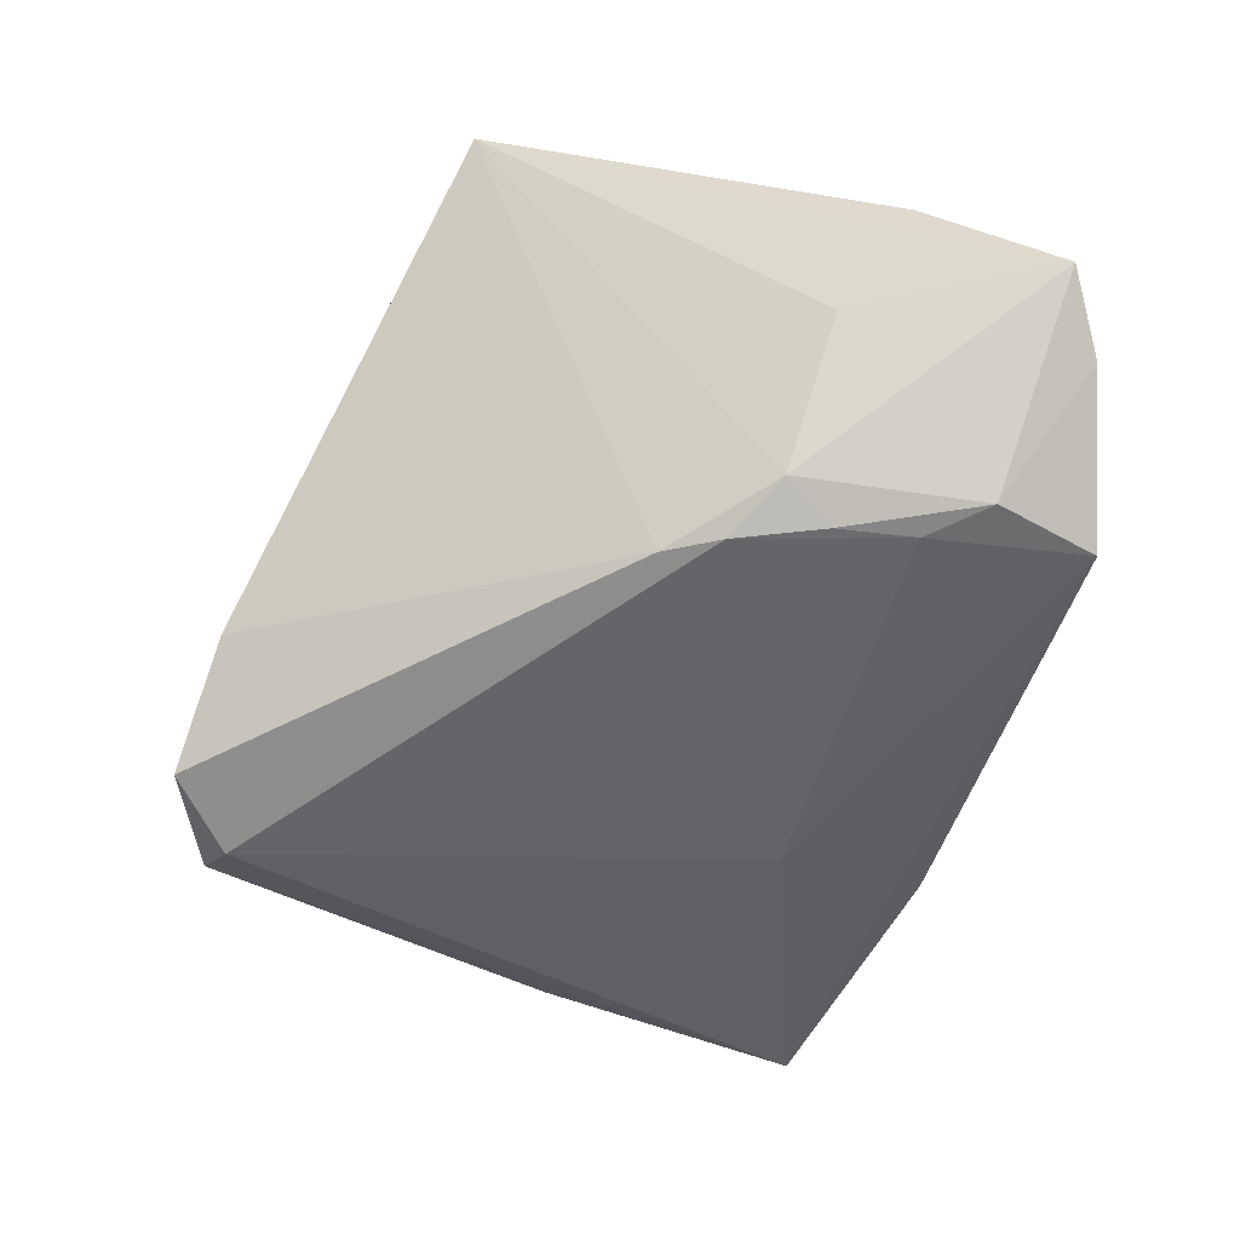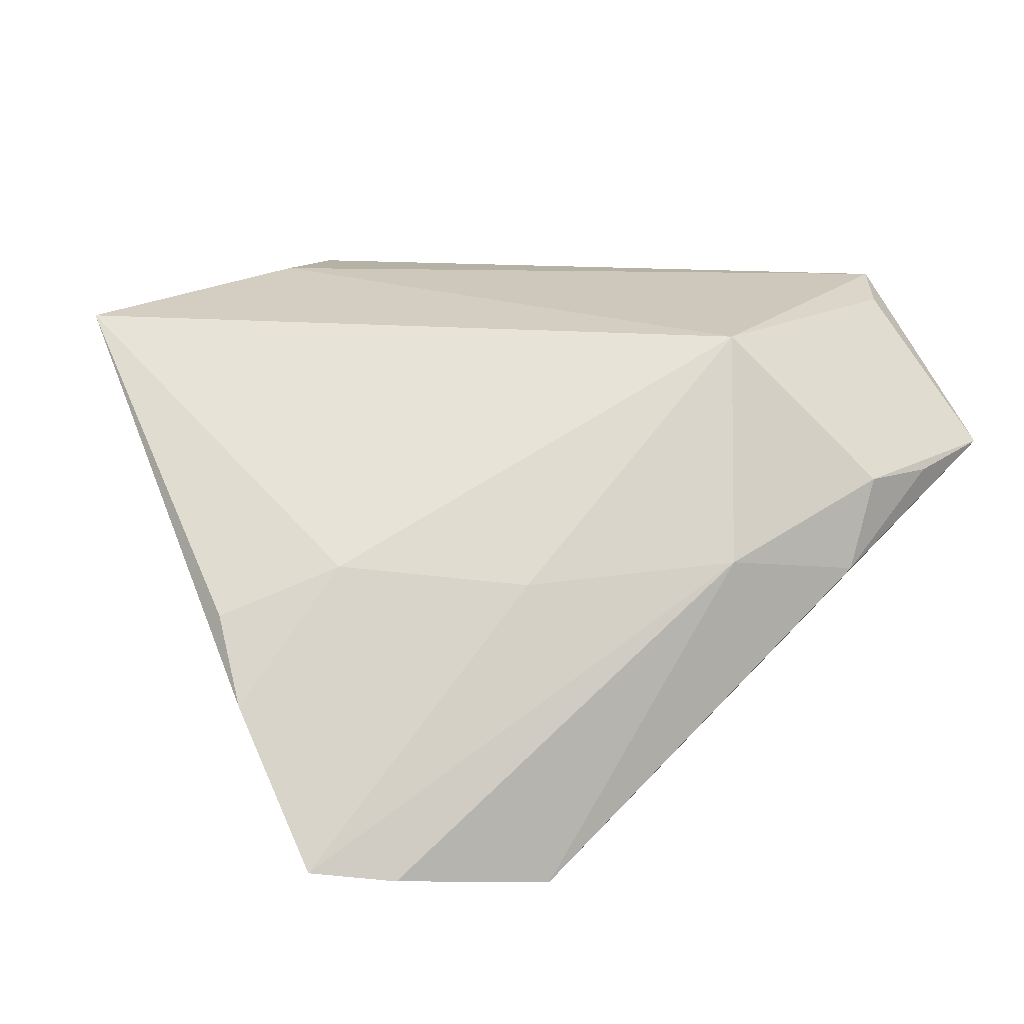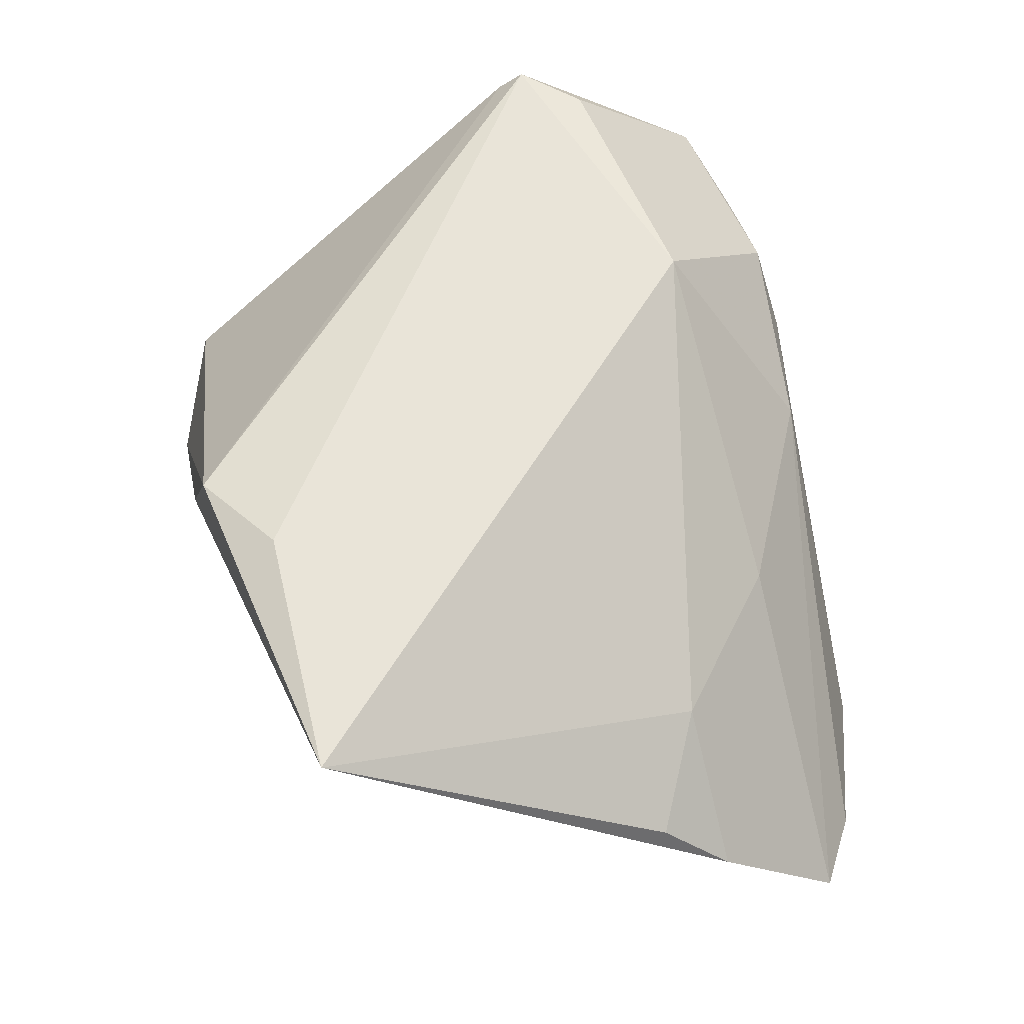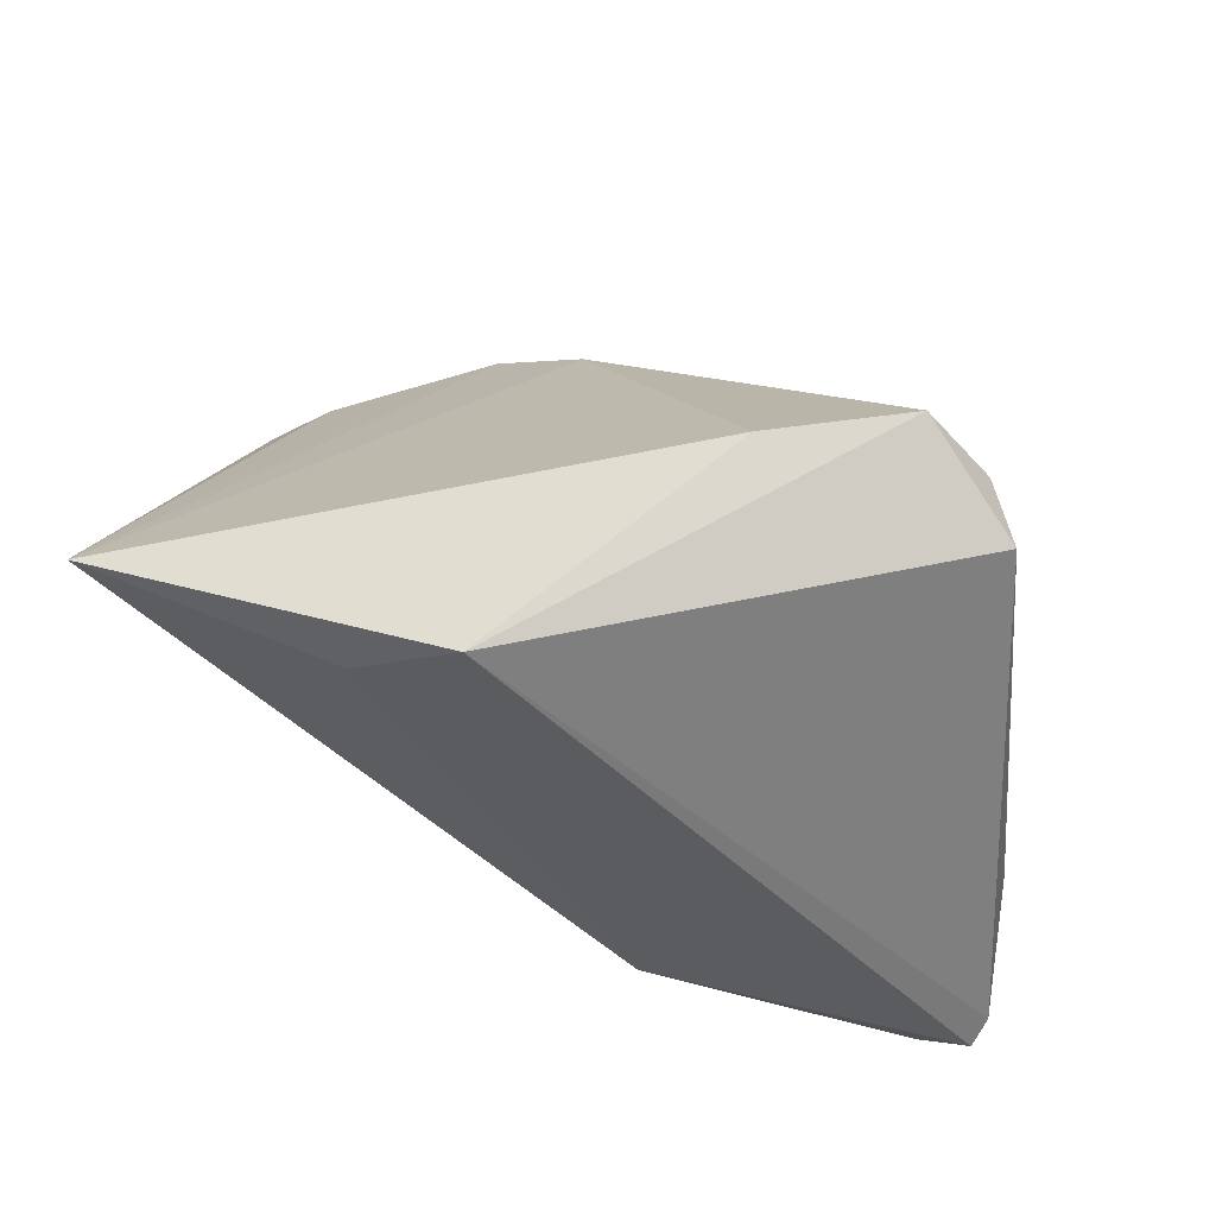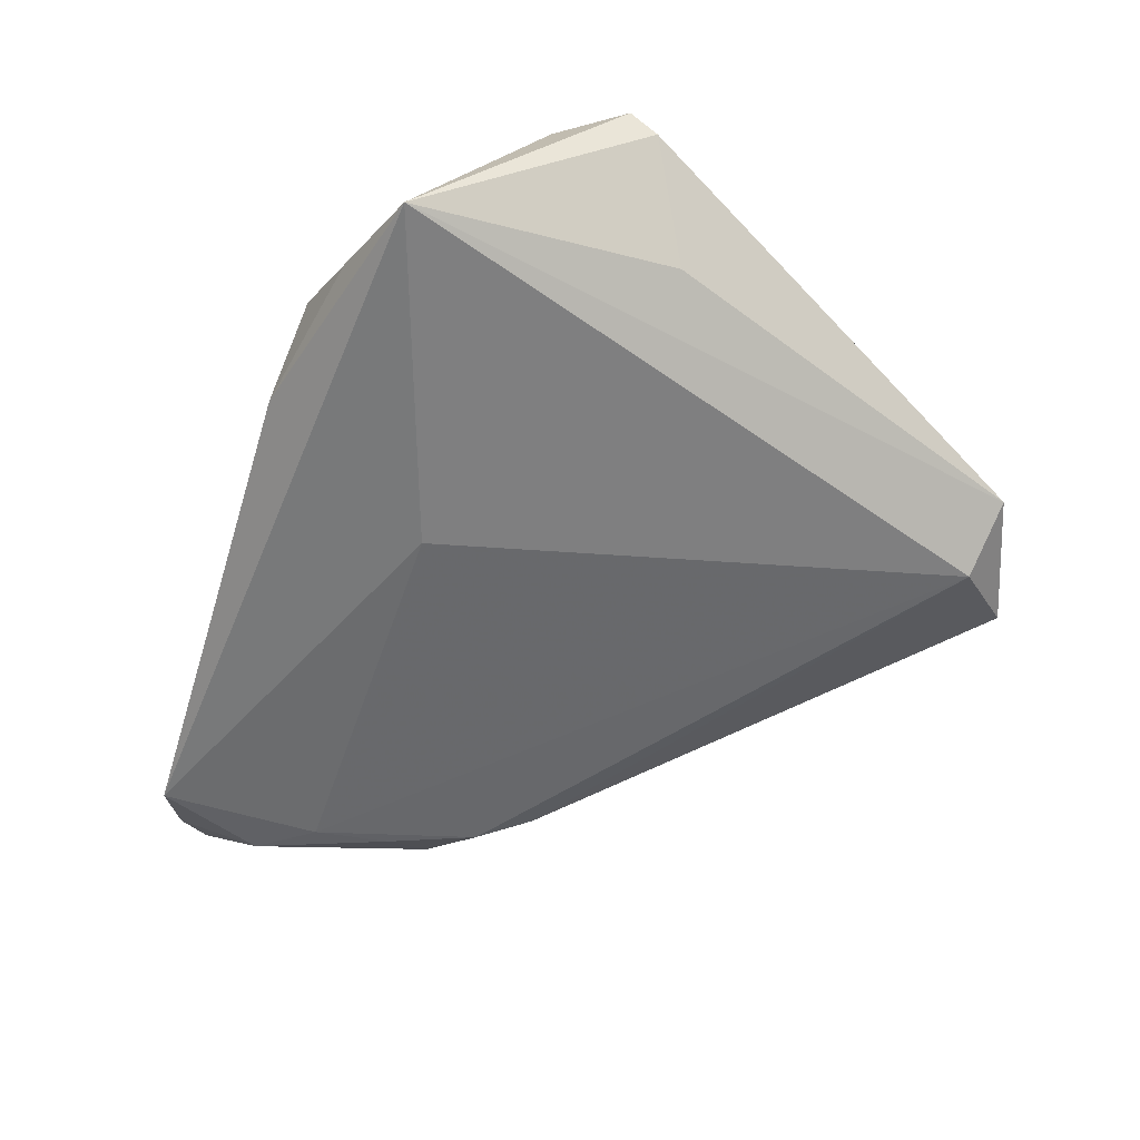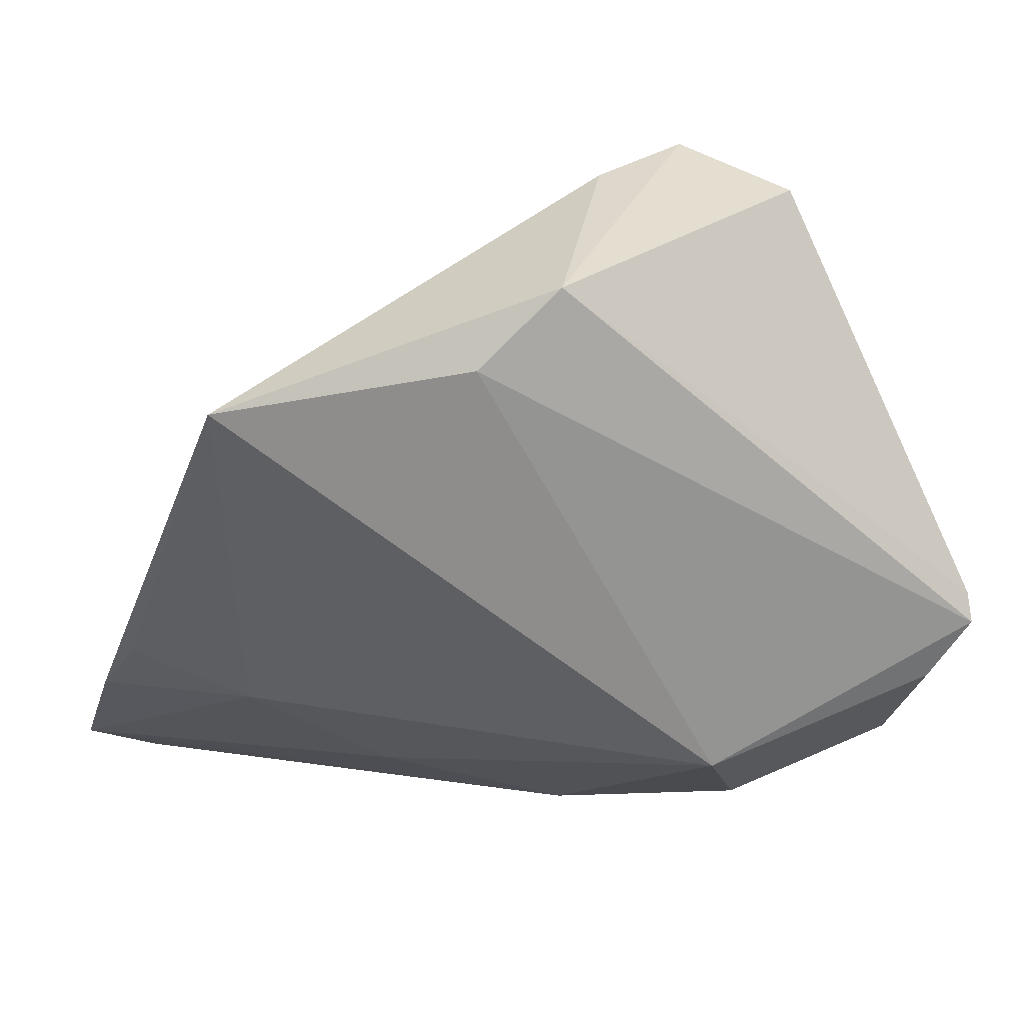
<metadata>
{"format":"obj","ext":"obj","renderer":"f3d","projection":"perspective","resolution":1024,"background":"white","views":[{"elev":-75.0,"azim":-106.3,"up":"+Z"},{"elev":25.3,"azim":-37.0,"up":"+Z"},{"elev":60.6,"azim":-101.4,"up":"+Z"},{"elev":65.2,"azim":23.4,"up":"+Y"},{"elev":-28.8,"azim":70.4,"up":"+Z"},{"elev":24.9,"azim":-19.2,"up":"+Y"}]}
</metadata>
<code>
v 0.05109 -0.008687 0.02264
v -0.02805 -0.02904 -0.02768
v -0.02526 -0.04066 -0.02409
v -0.01847 -0.02753 0.006411
v -0.0421 0.02935 0.02768
v -0.01354 0.03039 0.02768
v -0.0505 -0.01631 -0.003573
v 0.02592 0.04066 -0.01193
v -0.00301 0.03743 0.02475
v -0.02492 -0.009125 -0.02655
v 0.01779 -0.02287 -0.01022
v 0.0474 -0.004921 0.009216
v -0.01751 -0.005364 -0.02737
v 0.003997 -0.03761 0.00658
v 0.04846 -0.03431 0.009294
v -0.0427 -0.03549 -0.01957
v 0.05053 -0.01144 0.02511
v 0.03773 0.03567 -0.00472
v 0.01544 -0.02334 0.02768
v 0.03297 0.03344 -0.01174
v -0.03558 -0.01458 0.008756
v 0.02048 -0.04066 0.002045
v -0.01414 0.0003774 -0.02585
v 0.01235 0.04023 -0.003999
v -0.04811 -0.008723 0.003952
v 0.02581 -0.03838 0.01155
v 0.04524 -0.01815 0.02459
v -0.03987 -0.01054 -0.01434
v -0.02142 -0.01471 -0.02767
v 0.03605 -0.0371 0.009619
v -0.05109 -0.03074 -0.0176
v -0.02279 -0.02318 -0.02714
f 12 15 18
f 3 11 15
f 1 17 15
f 15 12 1
f 1 12 18
f 18 9 1
f 1 9 17
f 6 9 5
f 17 9 6
f 8 9 18
f 31 5 28
f 25 21 5
f 31 14 4
f 4 21 31
f 22 3 15
f 14 3 22
f 31 2 16
f 2 3 16
f 16 14 31
f 16 3 14
f 24 23 5
f 24 8 23
f 5 9 24
f 9 8 24
f 20 8 18
f 18 15 20
f 23 8 20
f 15 11 20
f 2 29 32
f 32 3 2
f 11 3 32
f 32 20 11
f 5 23 10
f 10 28 5
f 31 28 10
f 10 29 2
f 10 2 31
f 7 5 31
f 7 25 5
f 31 21 7
f 21 25 7
f 19 4 14
f 21 4 19
f 19 6 5
f 17 6 19
f 5 21 19
f 23 20 13
f 13 10 23
f 29 10 13
f 13 32 29
f 20 32 13
f 14 22 26
f 26 19 14
f 15 17 27
f 17 19 27
f 27 26 15
f 19 26 27
f 30 22 15
f 15 26 30
f 30 26 22

</code>
